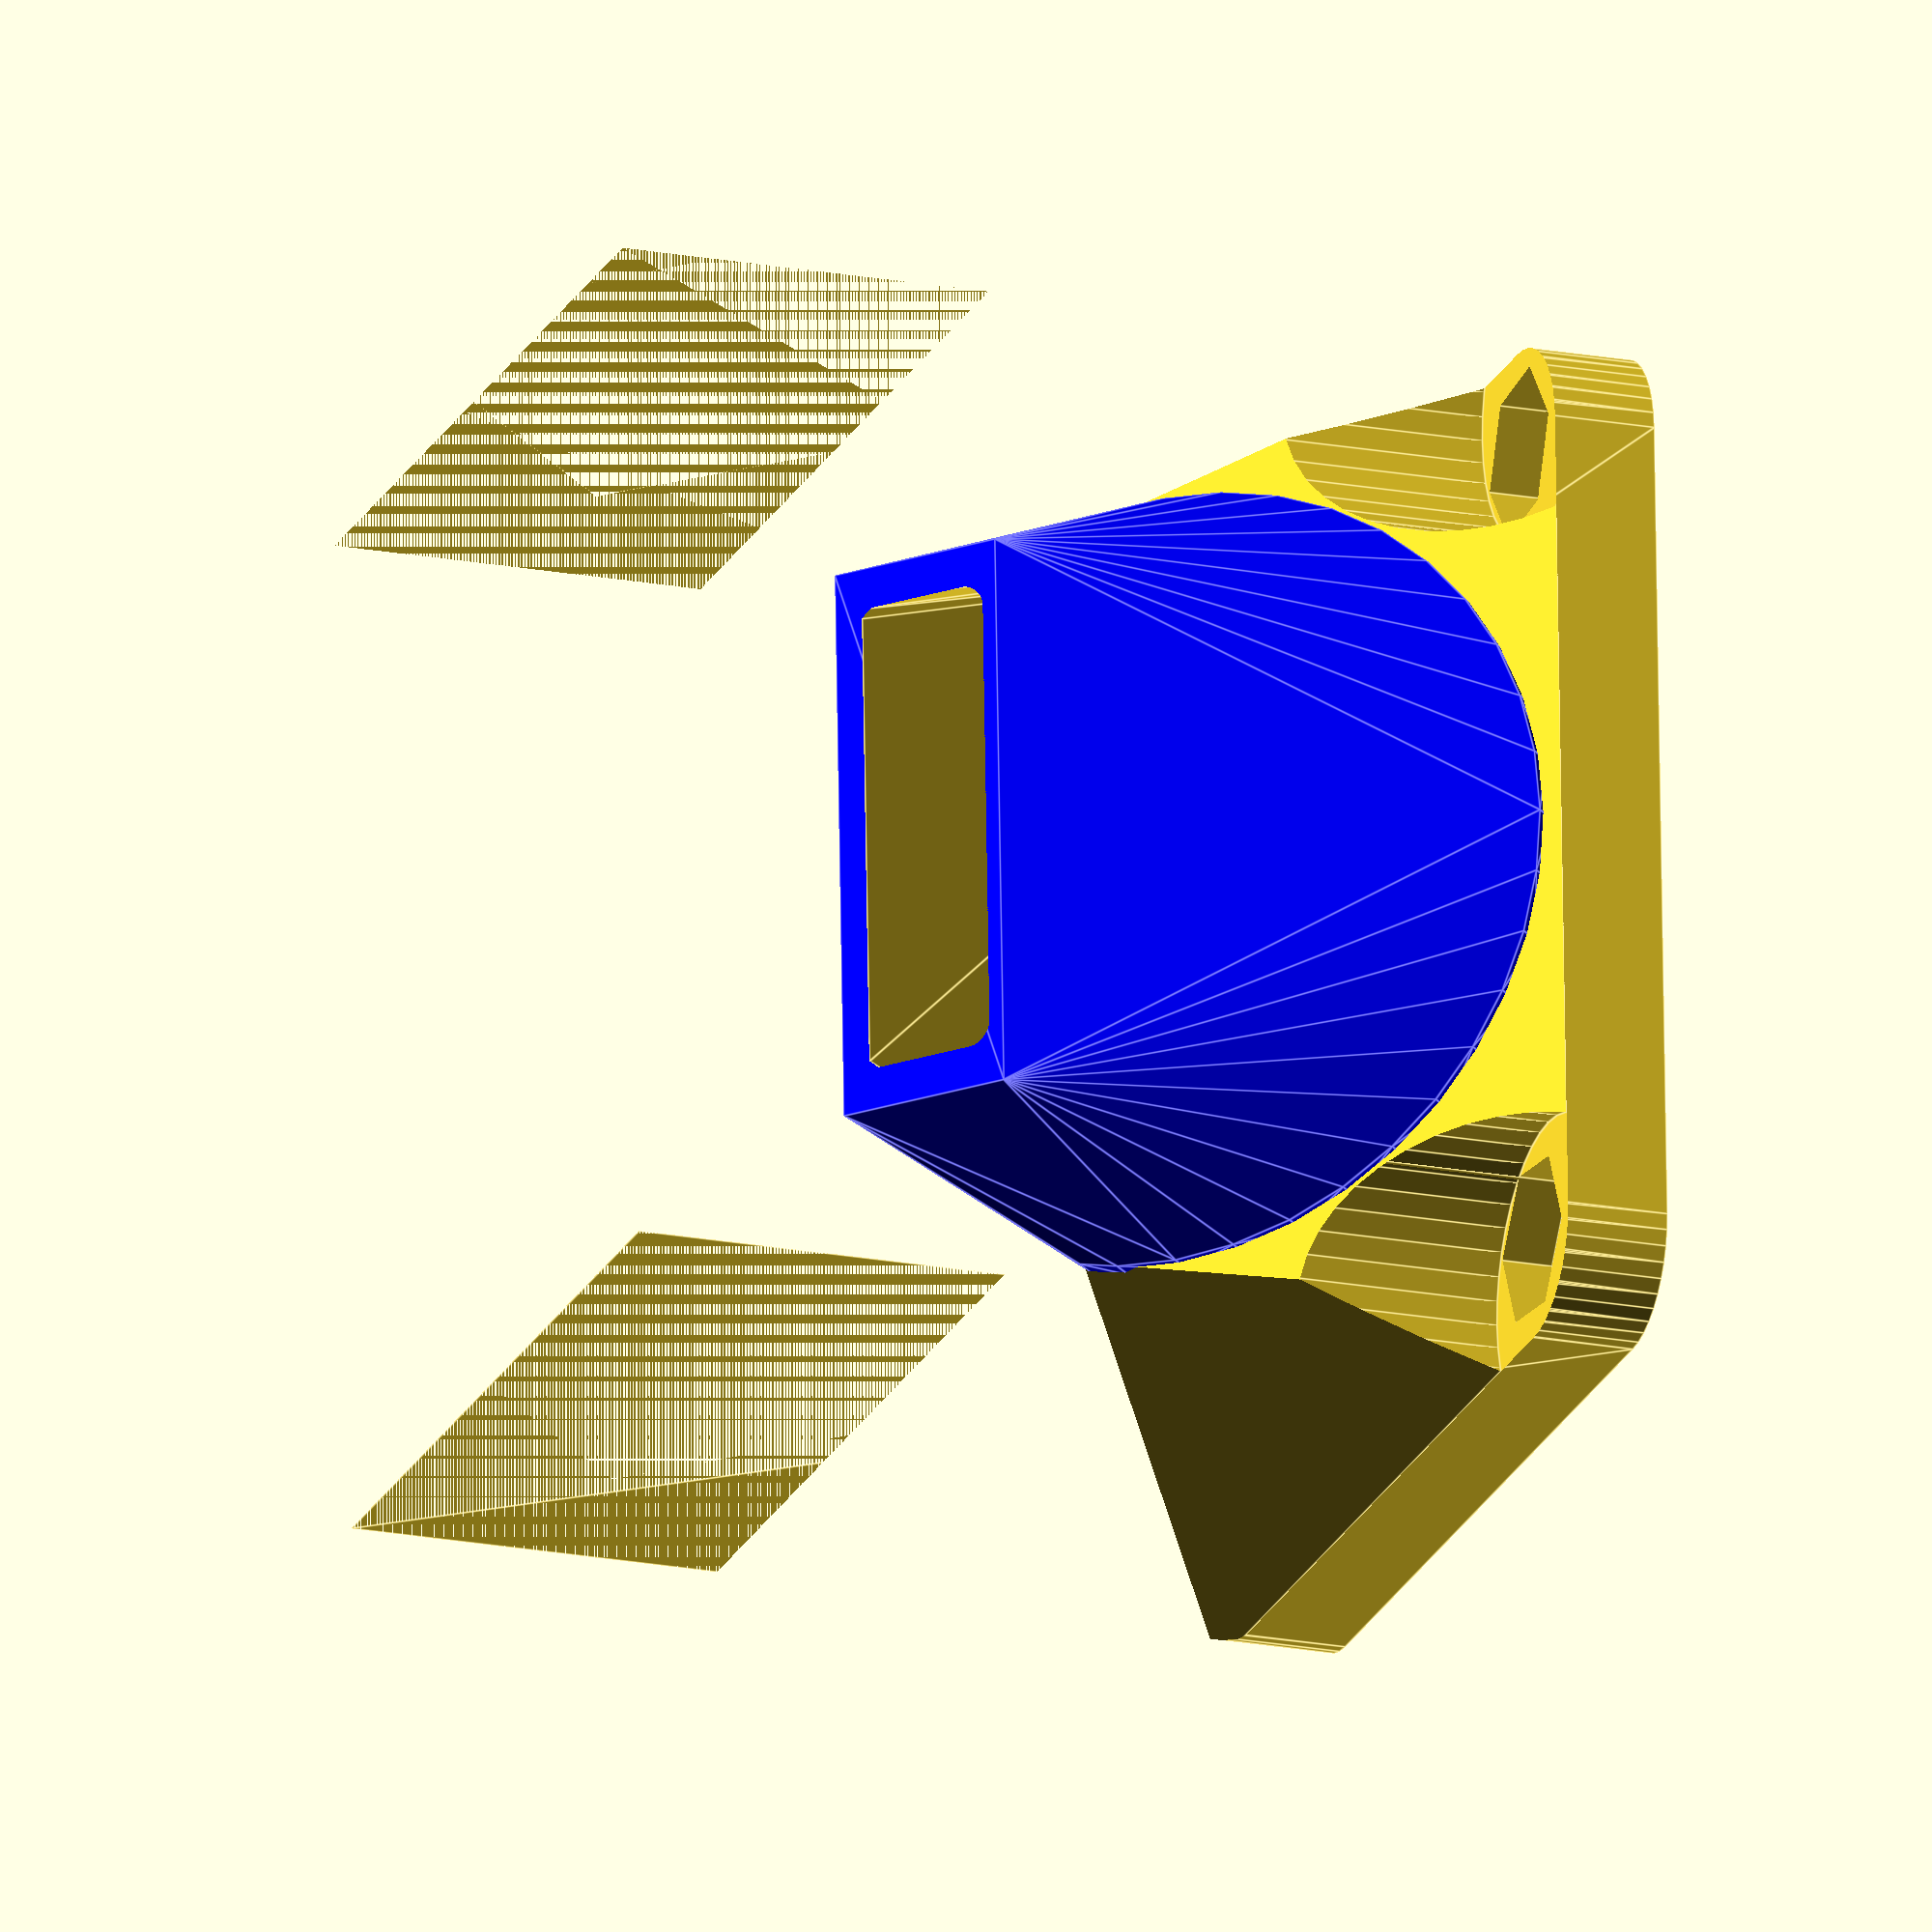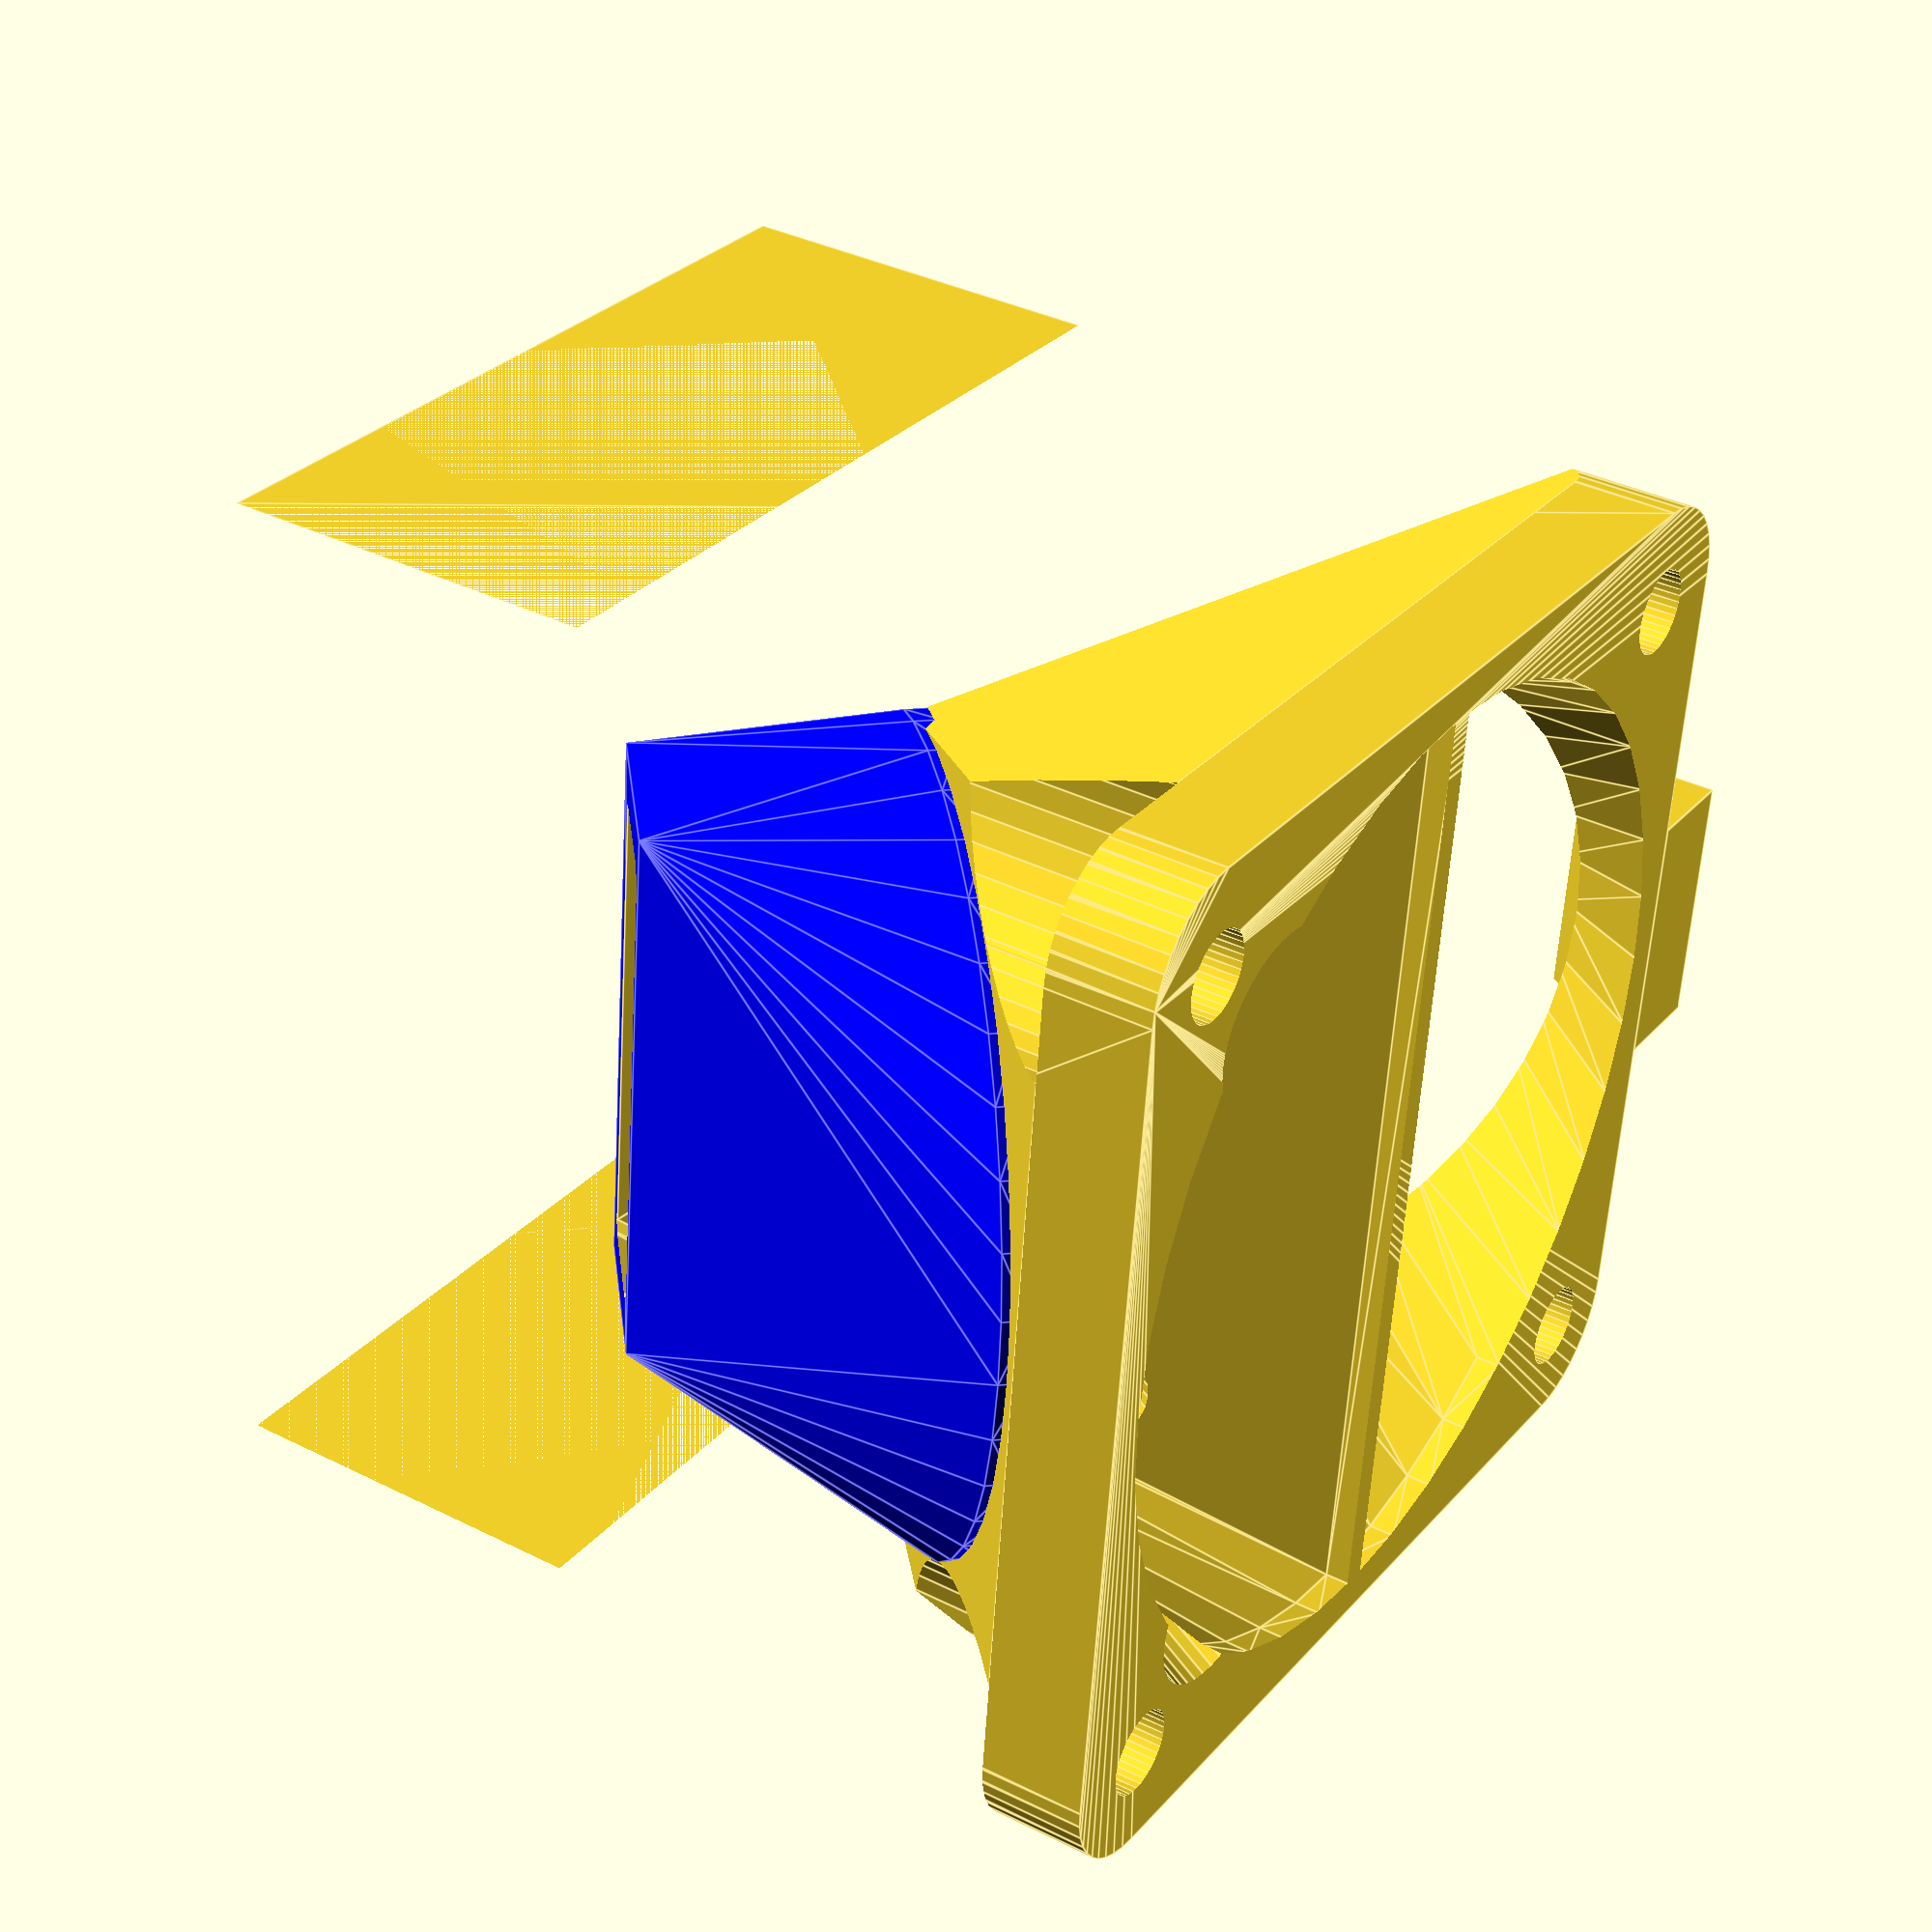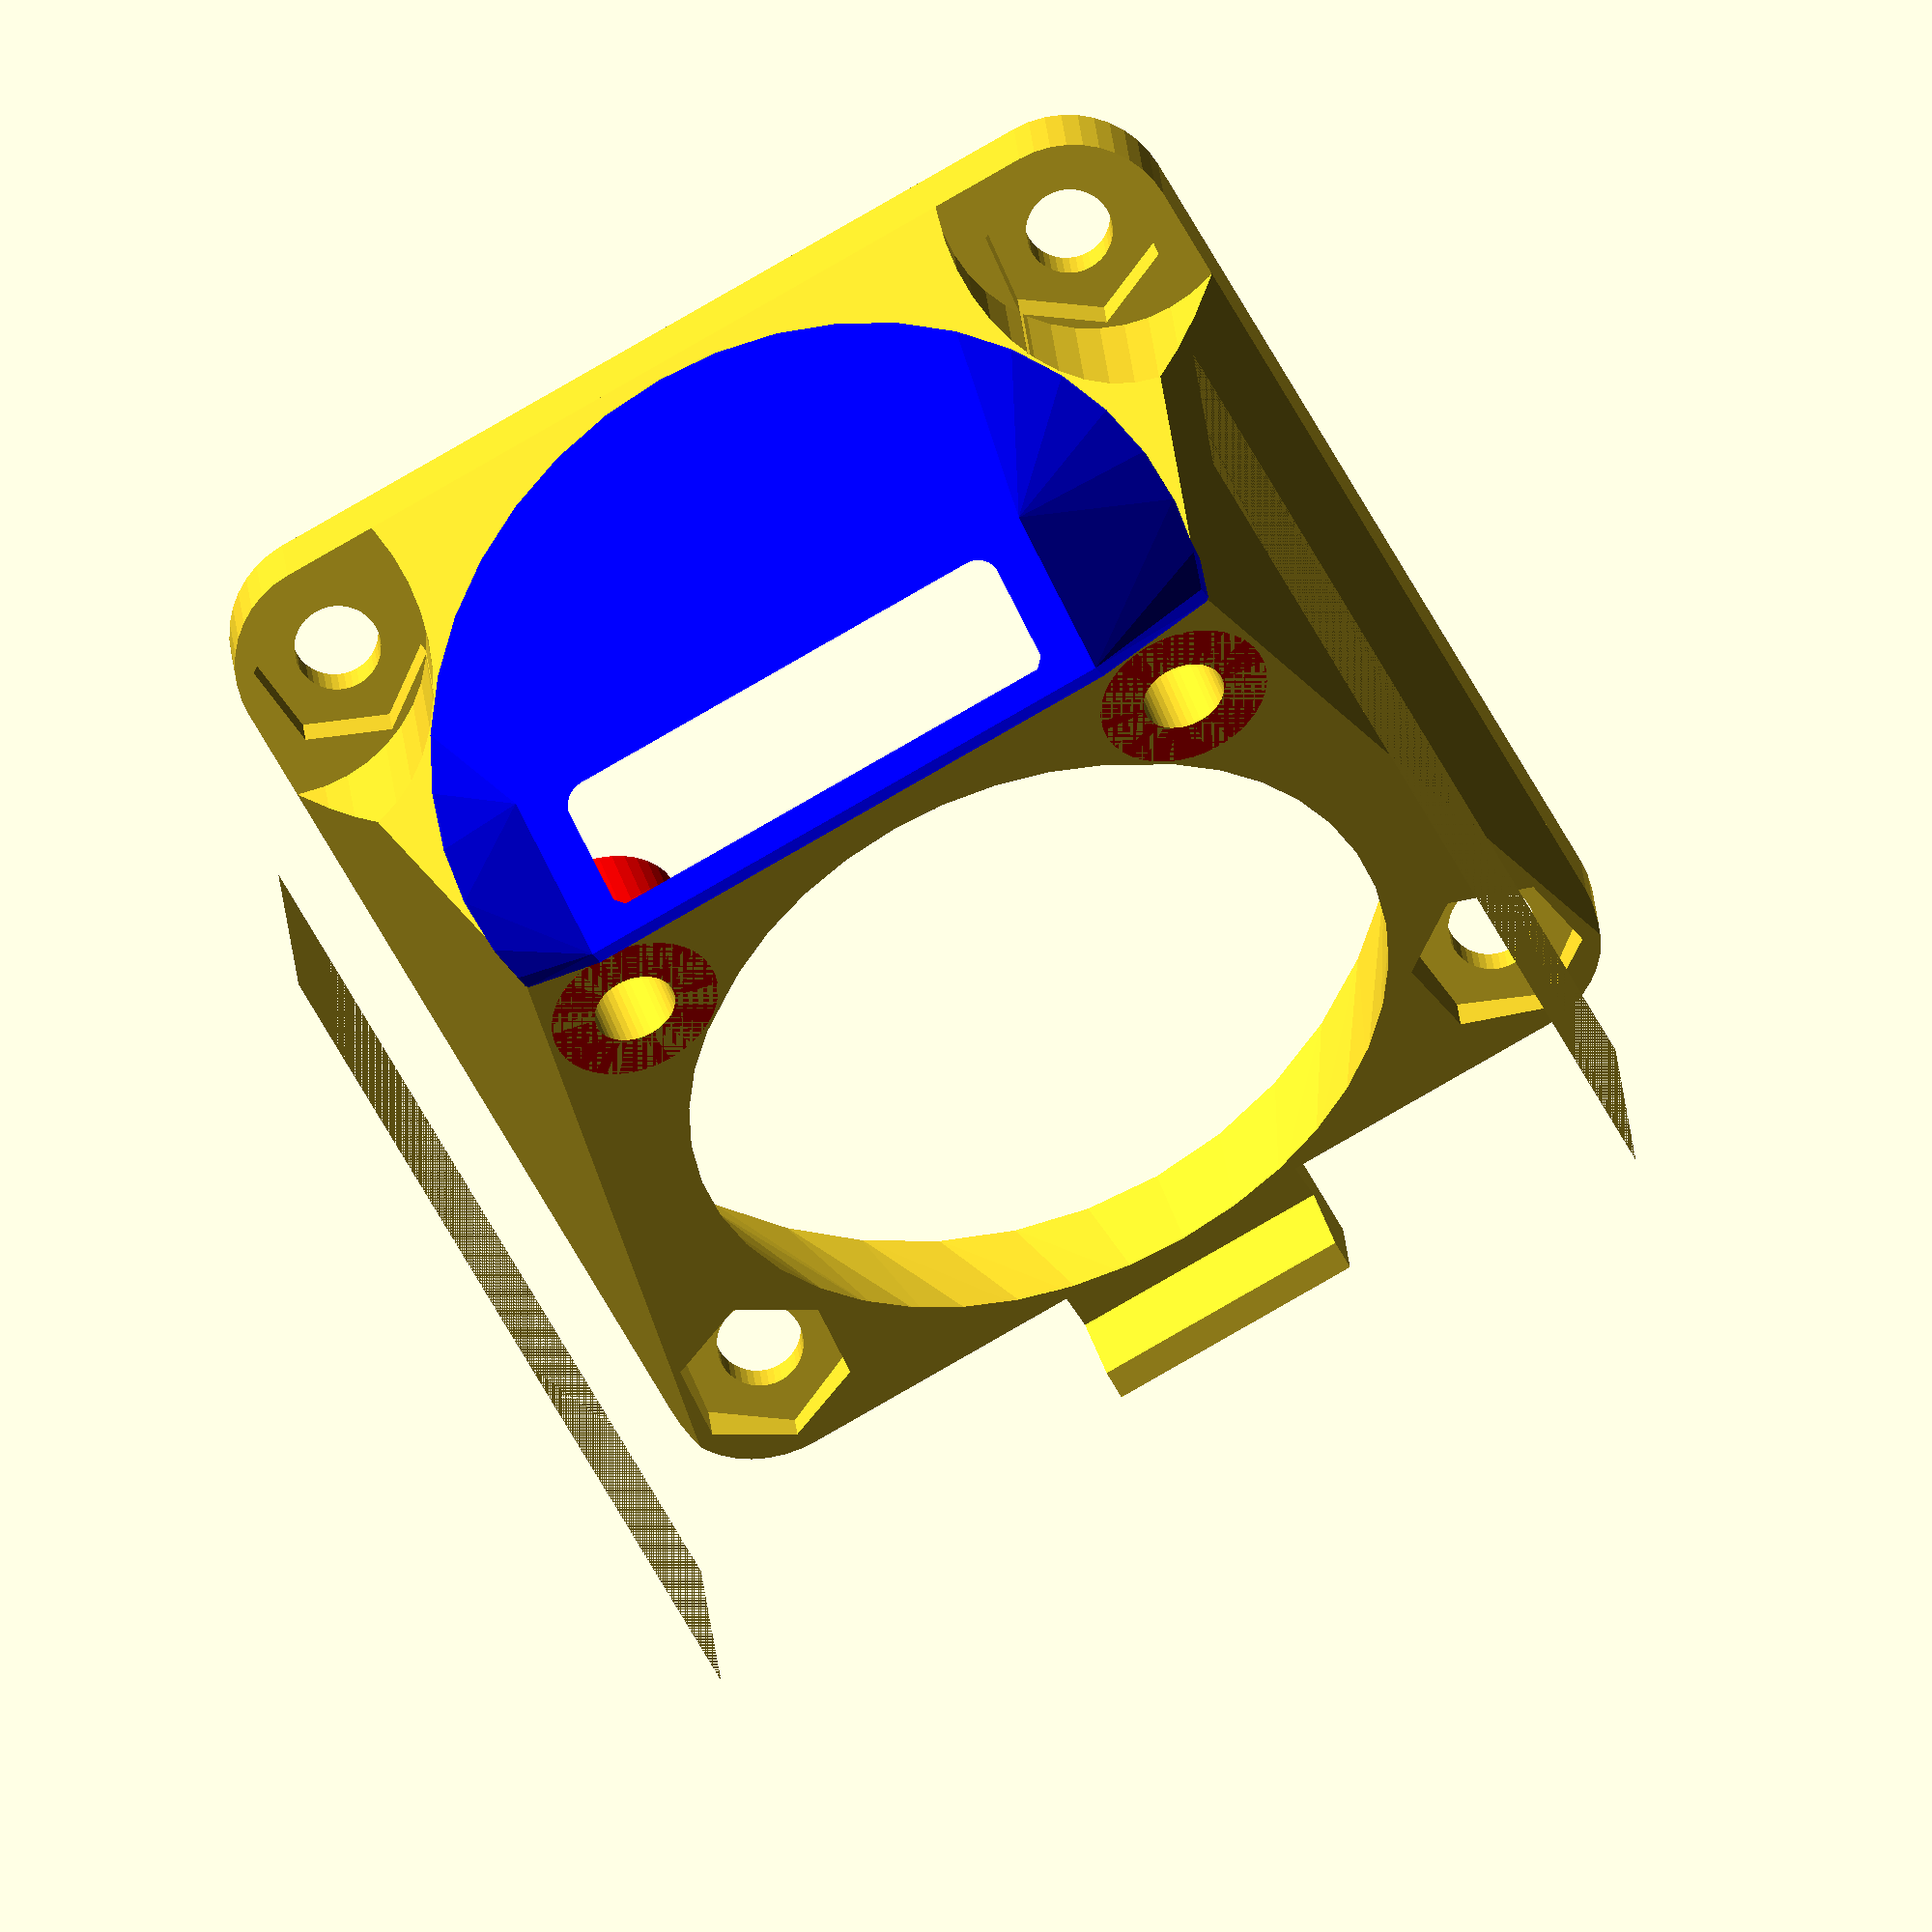
<openscad>
corner_r = 4;
fan_fixer_d = 3;
bolt_pillar_lenght = 5;
D_M3 = 3.3; 
D_M3_BOLT = 6.6;

$fn=40; // set to 40 in final output


difference() {
  union() {
    difference() {
      union() {
        main_body(fan_fixer_d);
        color("blue") hotend_duct(fan_fixer_d); 
      }
      e3d_v6_flue(fan_fixer_d);
      hotend_flue(fan_fixer_d);
    }
    color("red") e3d_v6_duct_bolt_pillar(fan_fixer_d, bolt_pillar_lenght);
  }
  e3d_v6_duct_bolt_hole(fan_fixer_d, bolt_pillar_lenght);
}

//color("white") e3d_v6_and_fan_duct(fan_fixer_d);  // remark it in final output


// 风扇座, d-最小厚度
module main_body(d) {
  difference() {
    union() {
        translate([corner_r, corner_r, 0]) minkowski() {
          cube([40-corner_r*2, 40-corner_r*2, 20]);
          cylinder(r=corner_r, 20);        
        }
        // 卡扣
        translate([-4, 15, 0]) cube([4, 10, 5]);
    }
    
    // 削去多余部分
    rotate(a=-30, v=[0,1,0]) translate([0, 0, d]) cube([80, 40, 50]);
    translate([40, 0, d+1]) rotate(a=-45, v=[0,1,0]) cube([20, 40, 40]);

    translate([0, 0, d+1]) rotate([70,0,0]) cube([40, 20, 20]);
    translate([0, 40, d+1]) rotate([20,0,0]) cube([40, 20, 20]);
    
    // 螺丝孔
    translate([4,4,-0.1]) cylinder(h=6.1, d=D_M3);
    translate([36,4,-0.1]) cylinder(h=6.1, d=D_M3);
    translate([4,36,-0.1]) cylinder(h=6.1, d=D_M3);
    translate([36,36,-0.1]) cylinder(h=6.1, d=D_M3);
    
    translate([4,4,2]) rotate([0,0,6.5]) cylinder(h=20, d=D_M3_BOLT, $fn=6);
    translate([36,4,2]) rotate([0,0,-6.5]) cylinder(h=20, d=D_M3_BOLT, $fn=6);
    translate([4,36,2]) rotate([0,0,-6.5]) cylinder(h=20, d=D_M3_BOLT, $fn=6);
    translate([36,36,2]) rotate([0,0,6.5]) cylinder(h=20, d=D_M3_BOLT, $fn=6);
    
    translate([38, 2, 4]) cylinder(r=6, h=20);
    translate([38, 38, 4]) cylinder(r=6, h=20);
  }

}

module e3d_v6_and_fan_duct(d) {
  rotate(a=-30, v=[0,1,0]) translate([0, 5, d]) {
    difference() {
      cube([30, 30, 15]);
      translate([15, 15, -0.1]) cylinder(d=27, 15);    
    }
    translate([0, 15, 15]) rotate(a=90, v=[0,1,0]) {
      cylinder(d=22, 26);
      translate([0, 0, -5]) cylinder(d=8, 47);
      translate([0, 0, 40]) cylinder(d1=8, d2=0, 4);
      translate([-15, -7.5, 30]) cube([20, 15, 10]);
    }
  }
}

module e3d_v6_duct_bolt_hole(d, length) {
  rotate(a=-30, v=[0,1,0]) translate([0, 5, d]) {
      translate([27, 3, -length-0.5]) cylinder(r=1.6, length+1);    
      translate([27, 27, -length-0.5]) cylinder(r=1.6, length+1);    
      translate([27, 3, -20-length]) cylinder(r=3.3, 20);    
      translate([27, 27, -20-length]) cylinder(r=3.3, 20);    
  }
}

module e3d_v6_duct_bolt_pillar(d, length) {
  rotate(a=-30, v=[0,1,0]) translate([0, 5, d])  {
      translate([27, 3, -length]) cylinder(r=3.3, length);    
      translate([27, 27, -length]) cylinder(r=3.3, length);    
  }
}


// E3D V6 散热风道
module e3d_v6_flue(d) {
  hull() {
    rotate(a=-30, v=[0,1,0]) translate([15, 20, d]) cylinder(d=27, 1);    
    difference() {
      translate([20, 20, -0.1]) cylinder(d=37, 1);
      translate([19.5, 0, -0.1]) cube([30, 40, 1]);
    }
  }
}

module hotend_duct(d) {
    hull() {
        translate([27.5, 9, 28]) rotate(a=40, v=[0,1,0]) cube([7, 22, 1]);
        translate([28, 20, 12+3]) rotate([0, 45, 0]) difference() {
           cylinder(d=31, 1);
           translate([-19, -20, 0]) cube([15, 40, 1]);
        }
    }
}

// 挤出端散热风道
module hotend_flue(d) {
    hull() {
        translate([29,11, 28]) rotate(a=40, v=[0,1,0]) cube([4, 18, 1]);
        difference() {
          translate([20, 20, -0.1]) cylinder(d=37, 1);
          translate([0, 0, -0.1]) cube([20.5, 40, 1]);
        }
    }
}

</openscad>
<views>
elev=199.2 azim=177.4 roll=109.9 proj=o view=edges
elev=143.3 azim=173.9 roll=57.0 proj=p view=edges
elev=163.5 azim=60.0 roll=183.0 proj=o view=solid
</views>
